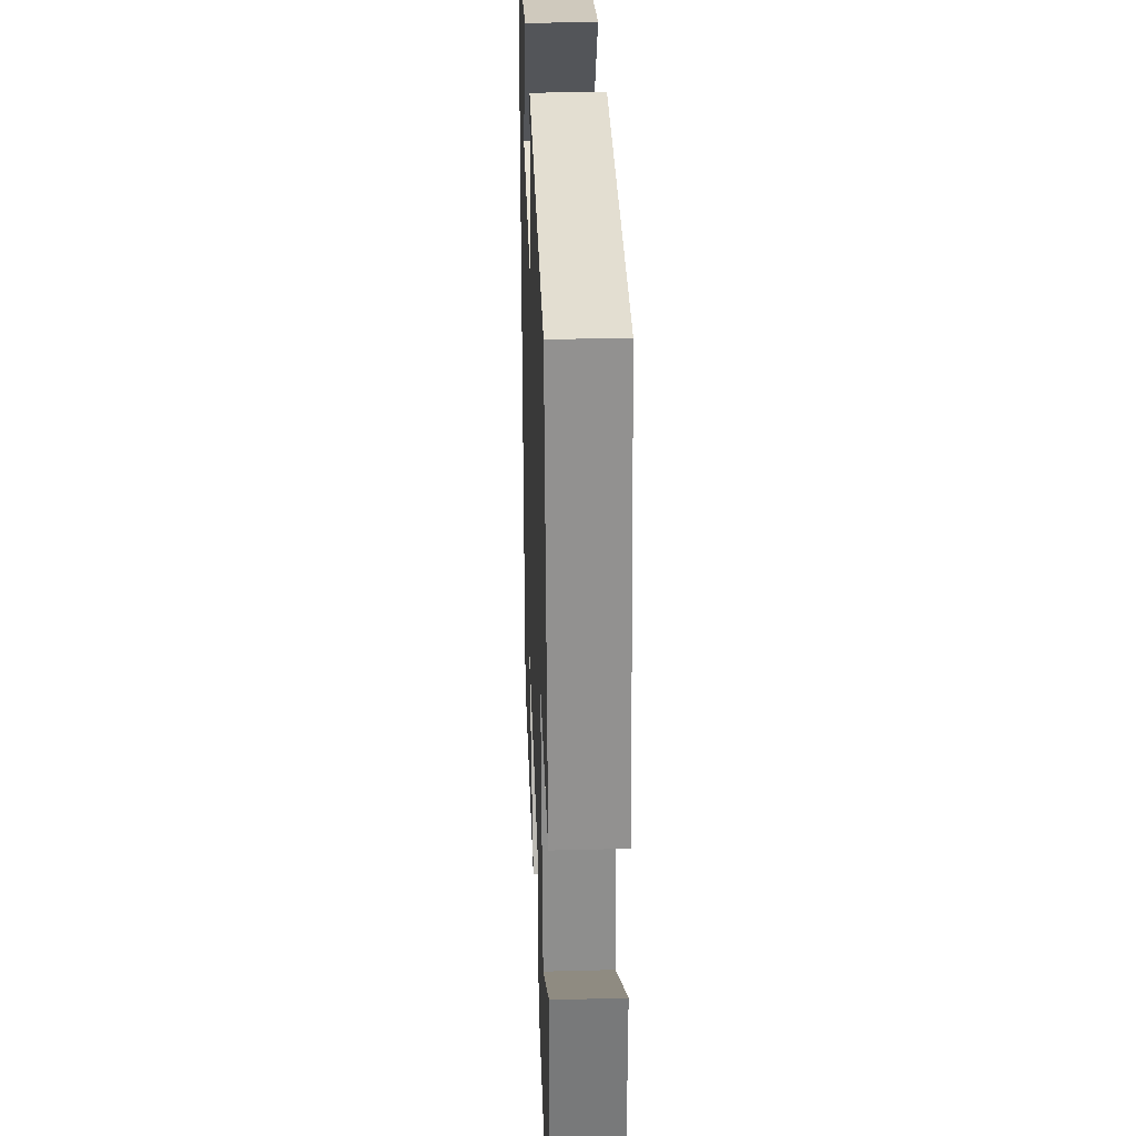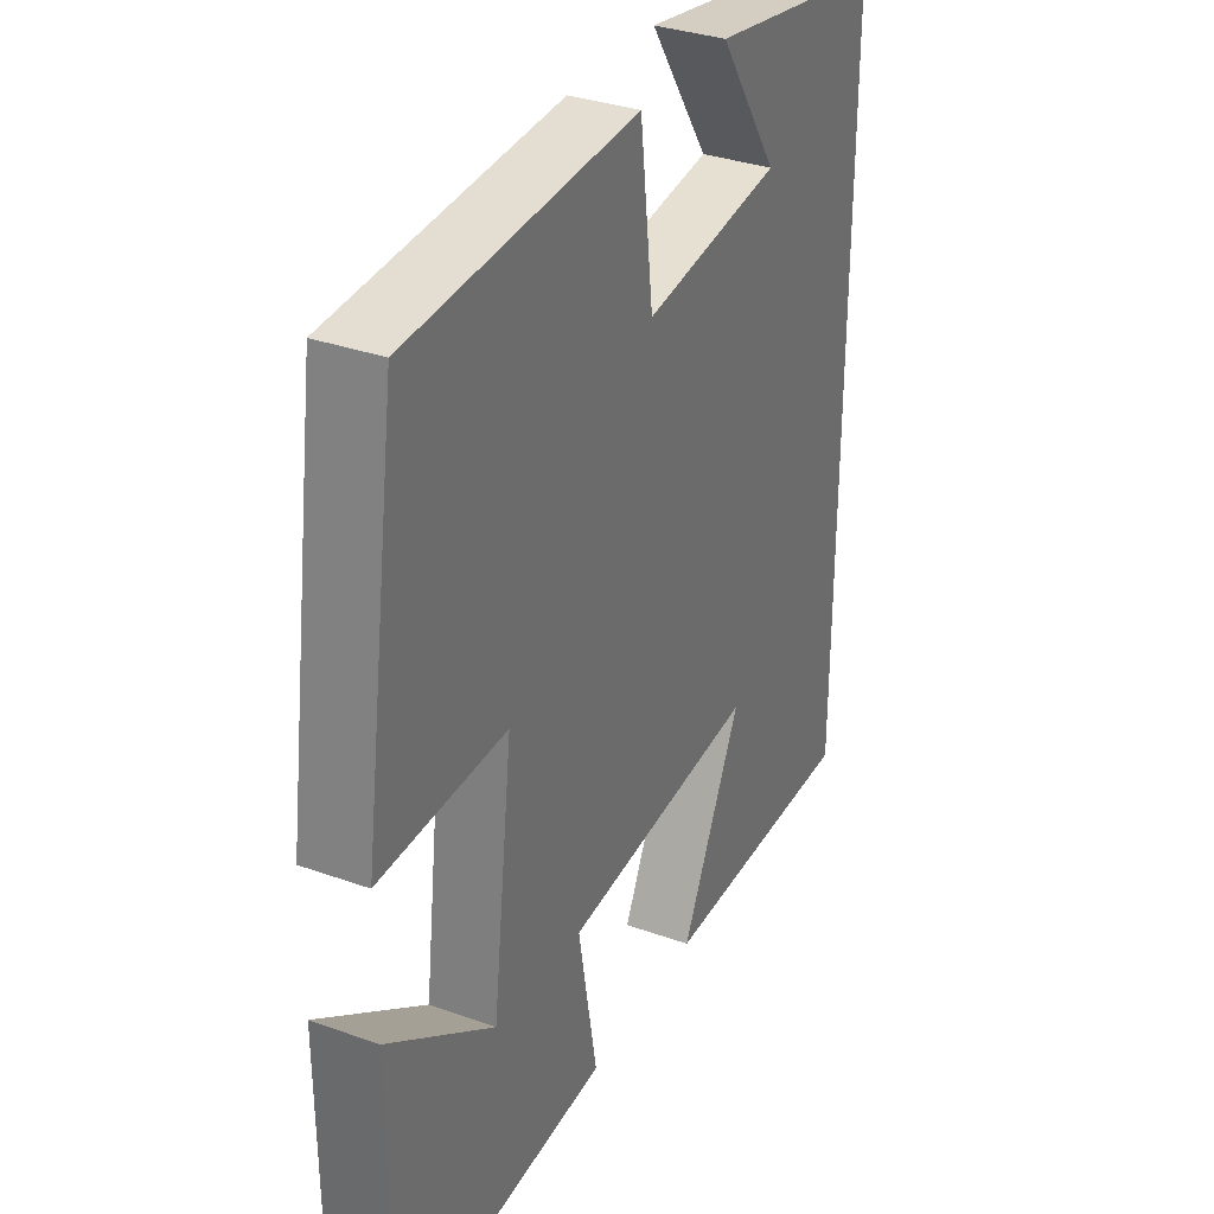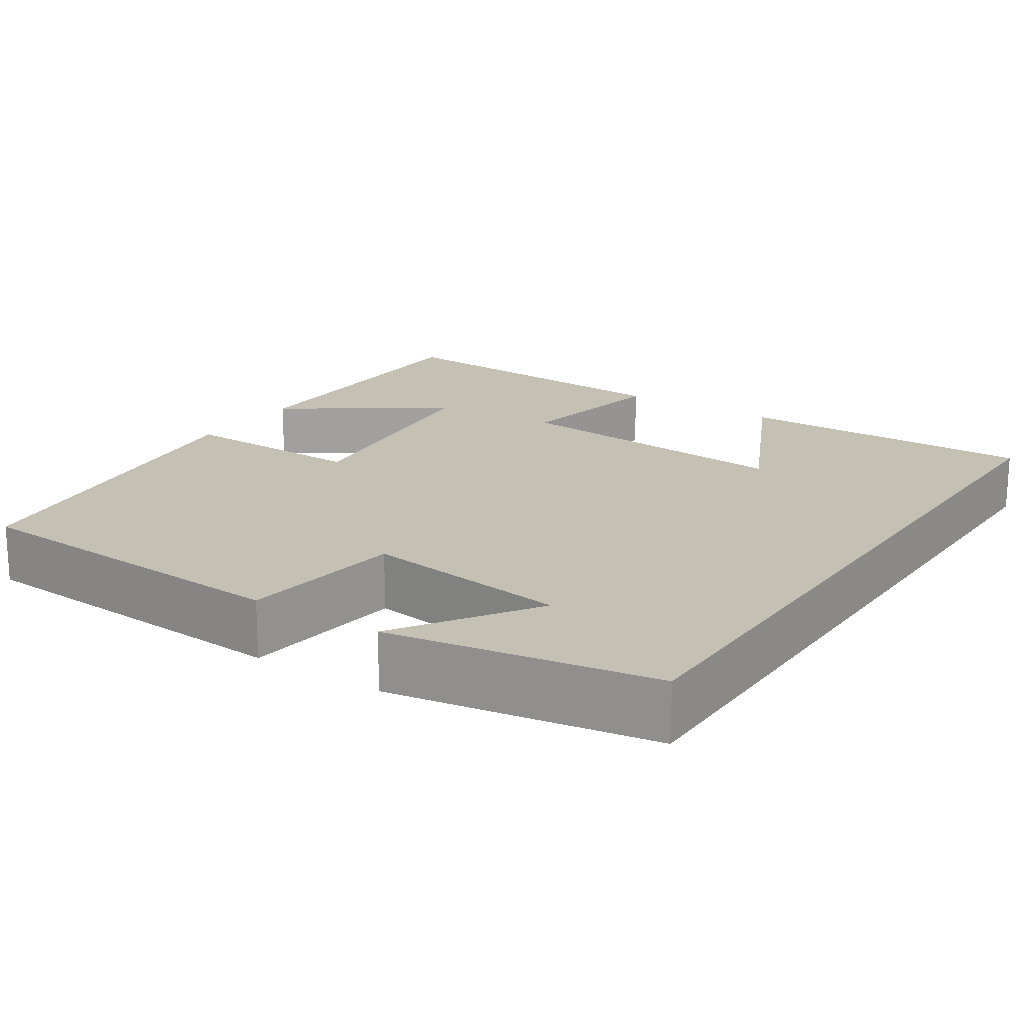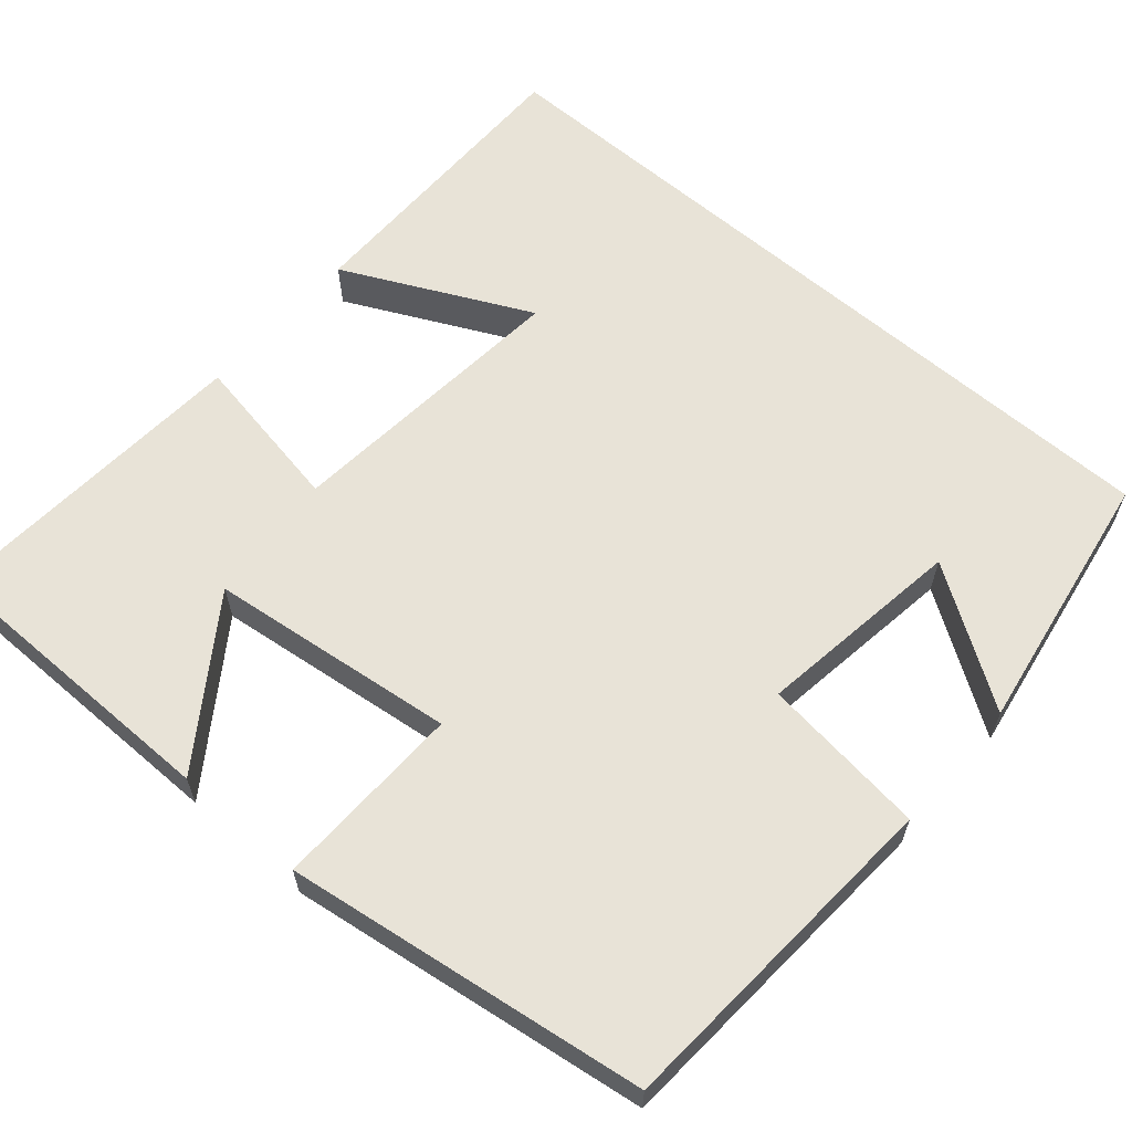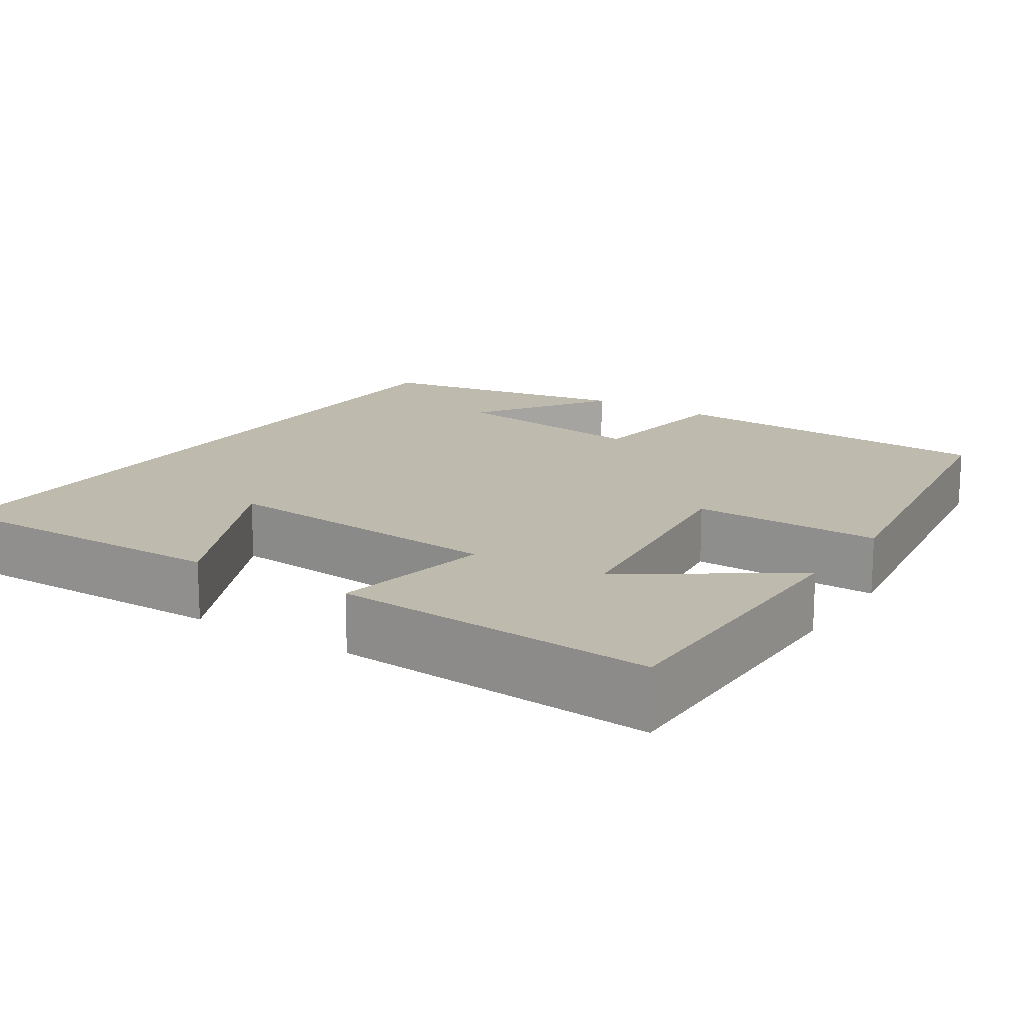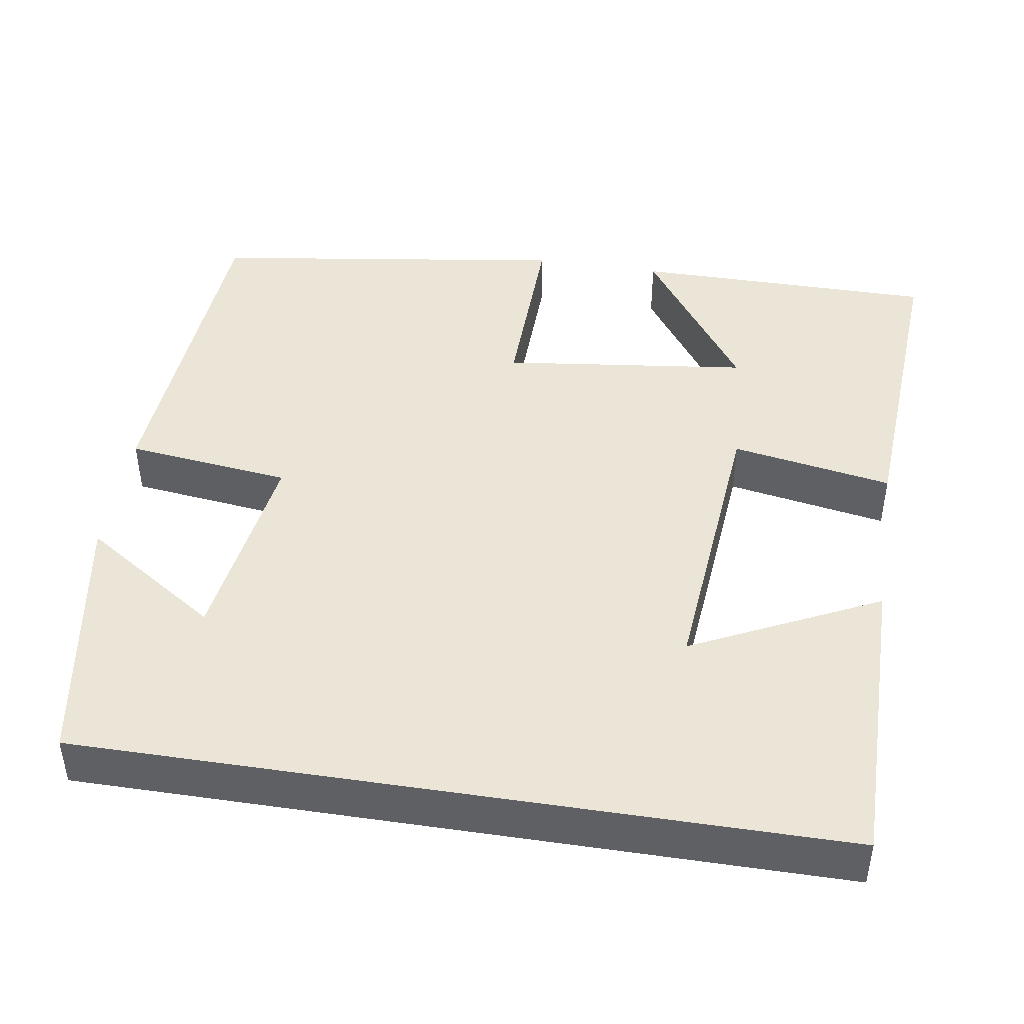
<metadata>
{"format":"obj","ext":"obj","renderer":"f3d","projection":"perspective","resolution":1024,"background":"white","views":[{"elev":32.3,"azim":-92.1,"up":"+Z"},{"elev":33.3,"azim":-63.8,"up":"+Z"},{"elev":18.3,"azim":33.6,"up":"+Y"},{"elev":61.6,"azim":-49.1,"up":"+Y"},{"elev":15.6,"azim":-147.0,"up":"+Y"},{"elev":44.3,"azim":99.0,"up":"+Y"}]}
</metadata>
<code>
v -0.435 0.07 0.473
v -0.006 0.07 0.5
v 0.019 0.07 0.293
v 0.279 0.07 0.329
v 0.166 0.07 0.5
v 0.5 0.07 0.444
v 0.5 0.07 -0.502
v 0.12 0.07 -0.5
v 0.234 0.07 -0.266
v -0.132 0.07 -0.298
v -0.096 0.07 -0.5
v -0.499 0.07 -0.526
v -0.5 0.07 -0.145
v -0.3 0.07 -0.284
v -0.262 0.07 0.026
v -0.5 0.07 0.021
v -0.435 0 0.473
v -0.006 0 0.5
v 0.019 0 0.293
v 0.279 0 0.329
v 0.166 0 0.5
v 0.5 0 0.444
v 0.5 0 -0.502
v 0.12 0 -0.5
v 0.234 0 -0.266
v -0.132 0 -0.298
v -0.096 0 -0.5
v -0.499 0 -0.526
v -0.5 0 -0.145
v -0.3 0 -0.284
v -0.262 0 0.026
v -0.5 0 0.021
f 1 2 3
f 16 1 3
f 15 16 3
f 14 15 3 4
f 11 12 13 14
f 10 11 14
f 9 10 14 4
f 7 8 9
f 7 9 4
f 6 7 4
f 4 5 6
f 19 18 17
f 19 17 32
f 19 32 31
f 20 19 31 30
f 30 29 28 27
f 30 27 26
f 20 30 26 25
f 25 24 23
f 20 25 23
f 20 23 22
f 22 21 20
f 1 17 18 2
f 2 18 19 3
f 3 19 20 4
f 4 20 21 5
f 5 21 22 6
f 6 22 23 7
f 7 23 24 8
f 8 24 25 9
f 9 25 26 10
f 10 26 27 11
f 11 27 28 12
f 12 28 29 13
f 13 29 30 14
f 14 30 31 15
f 15 31 32 16
f 16 32 17 1

</code>
